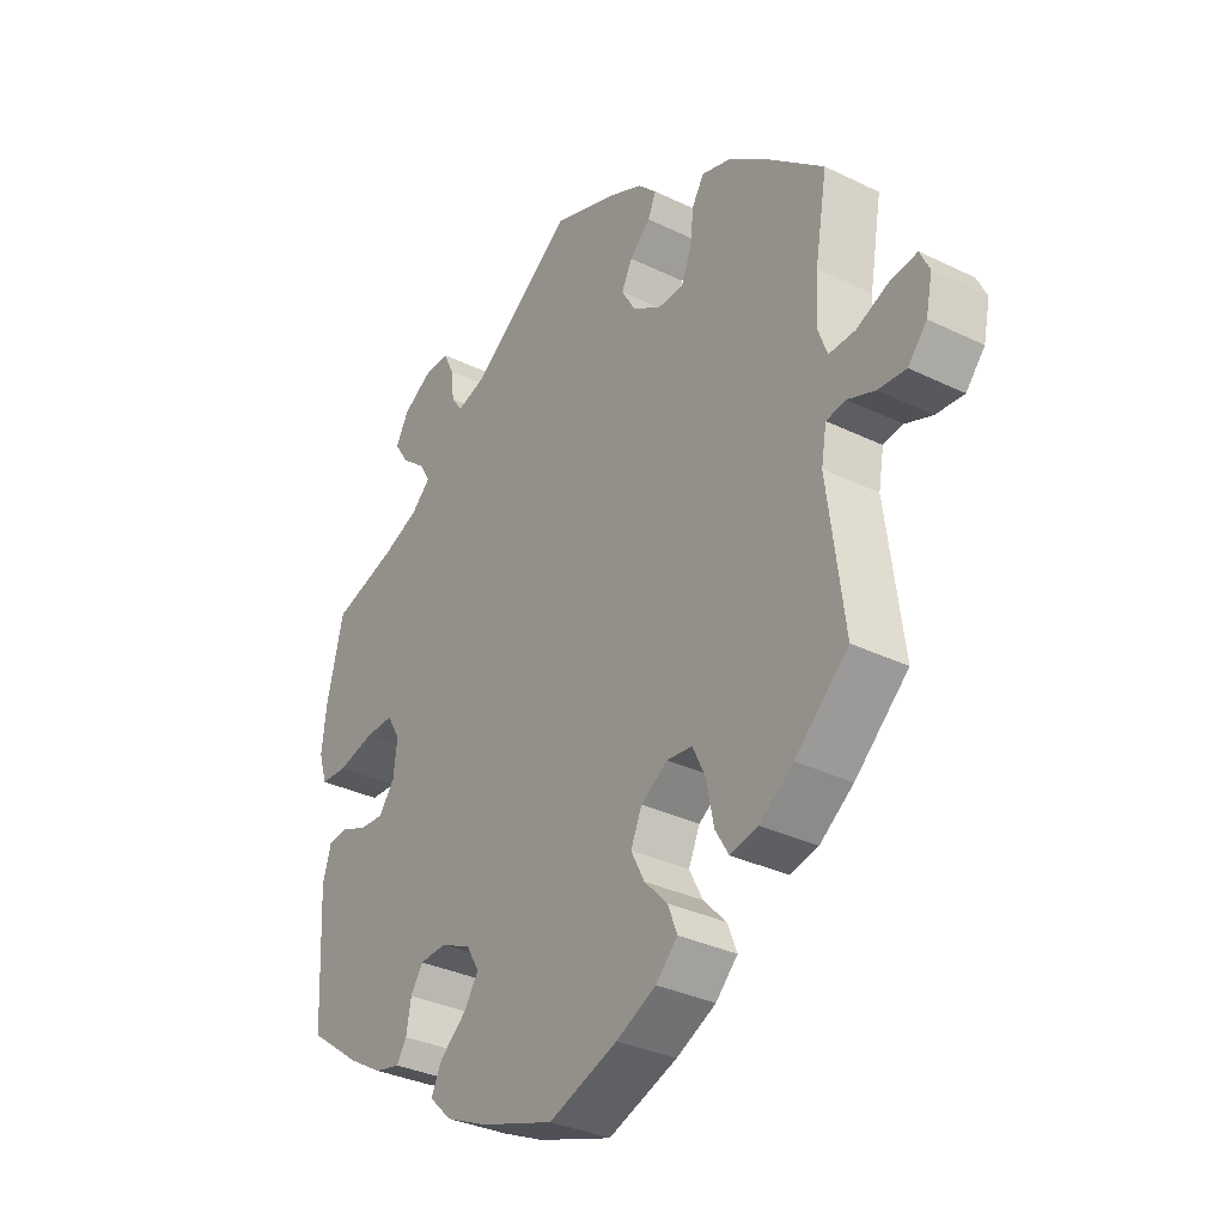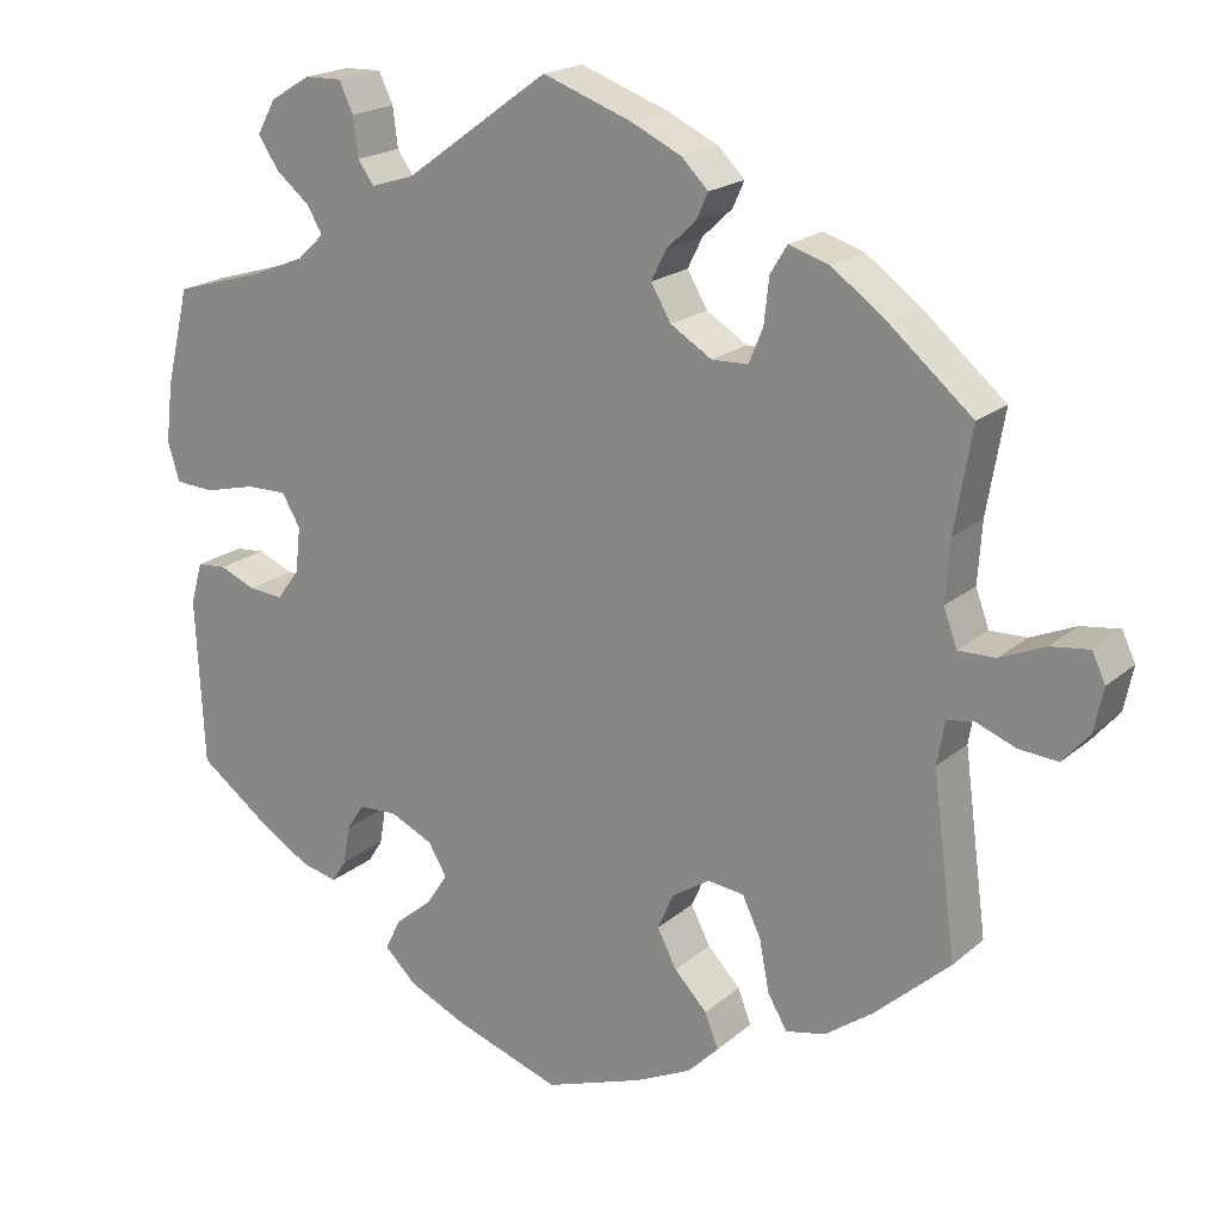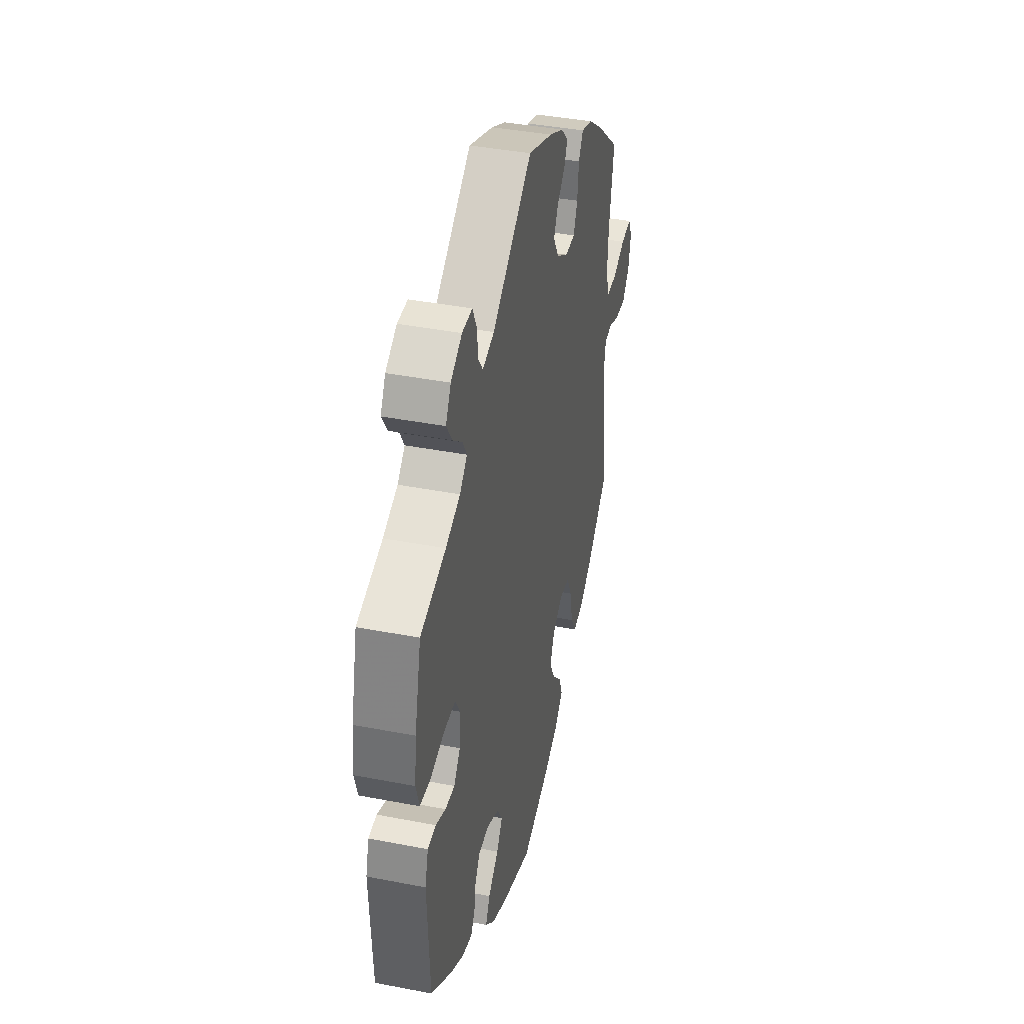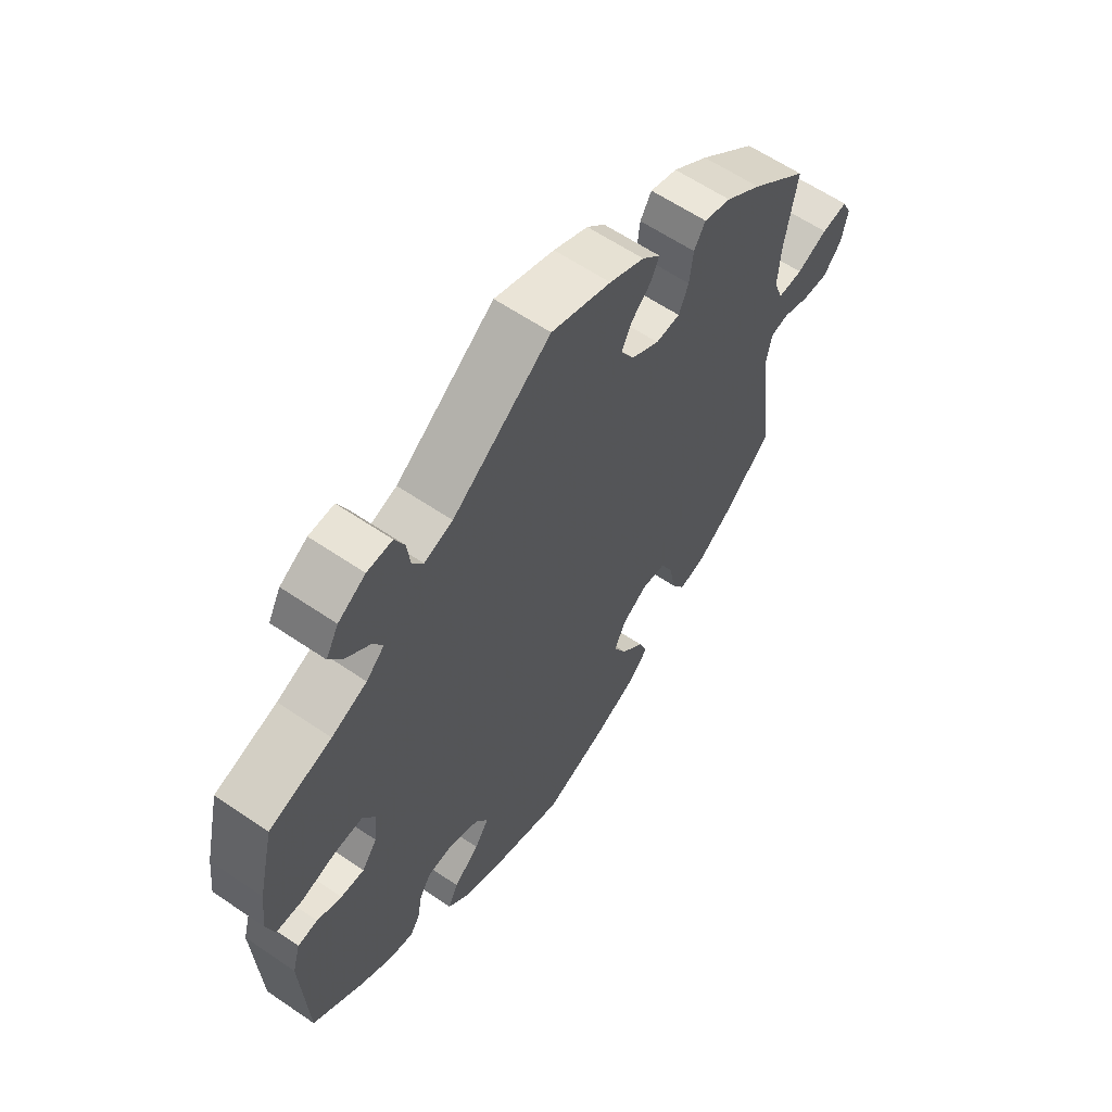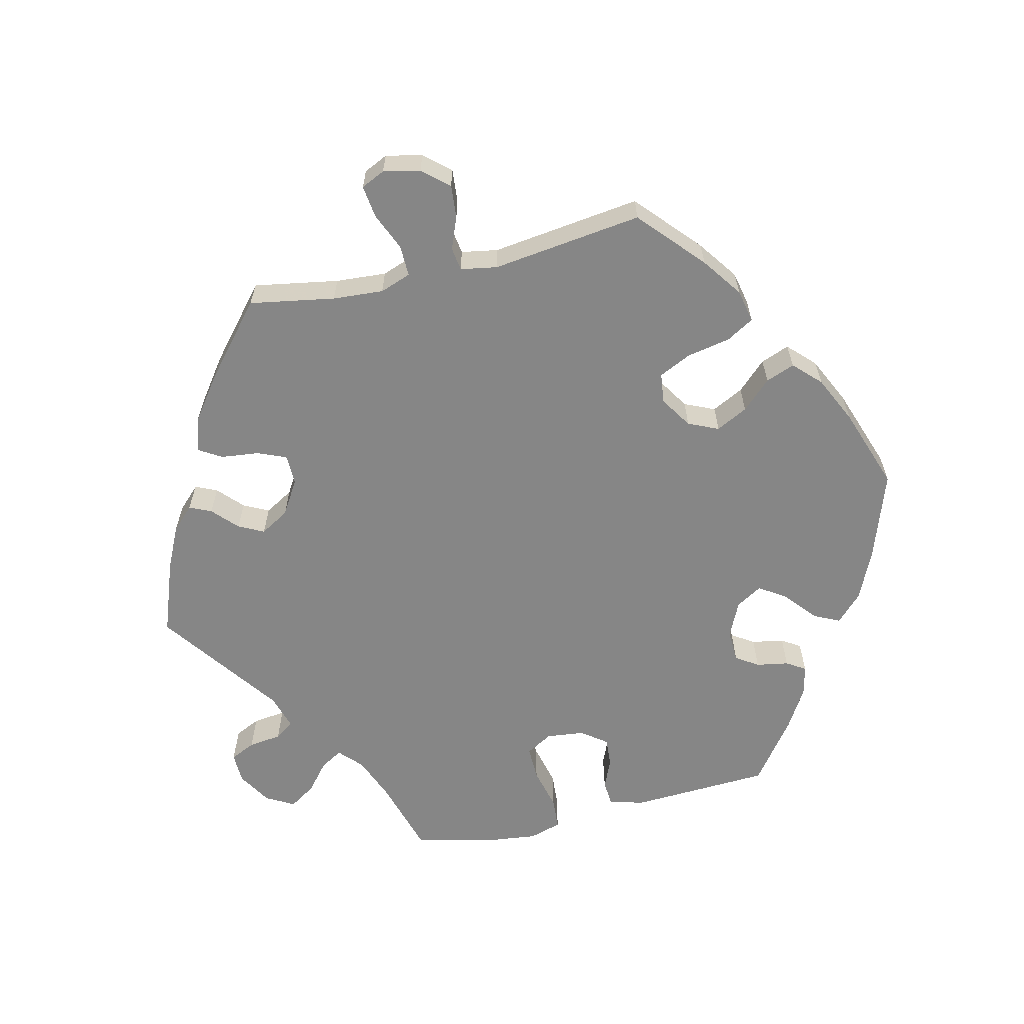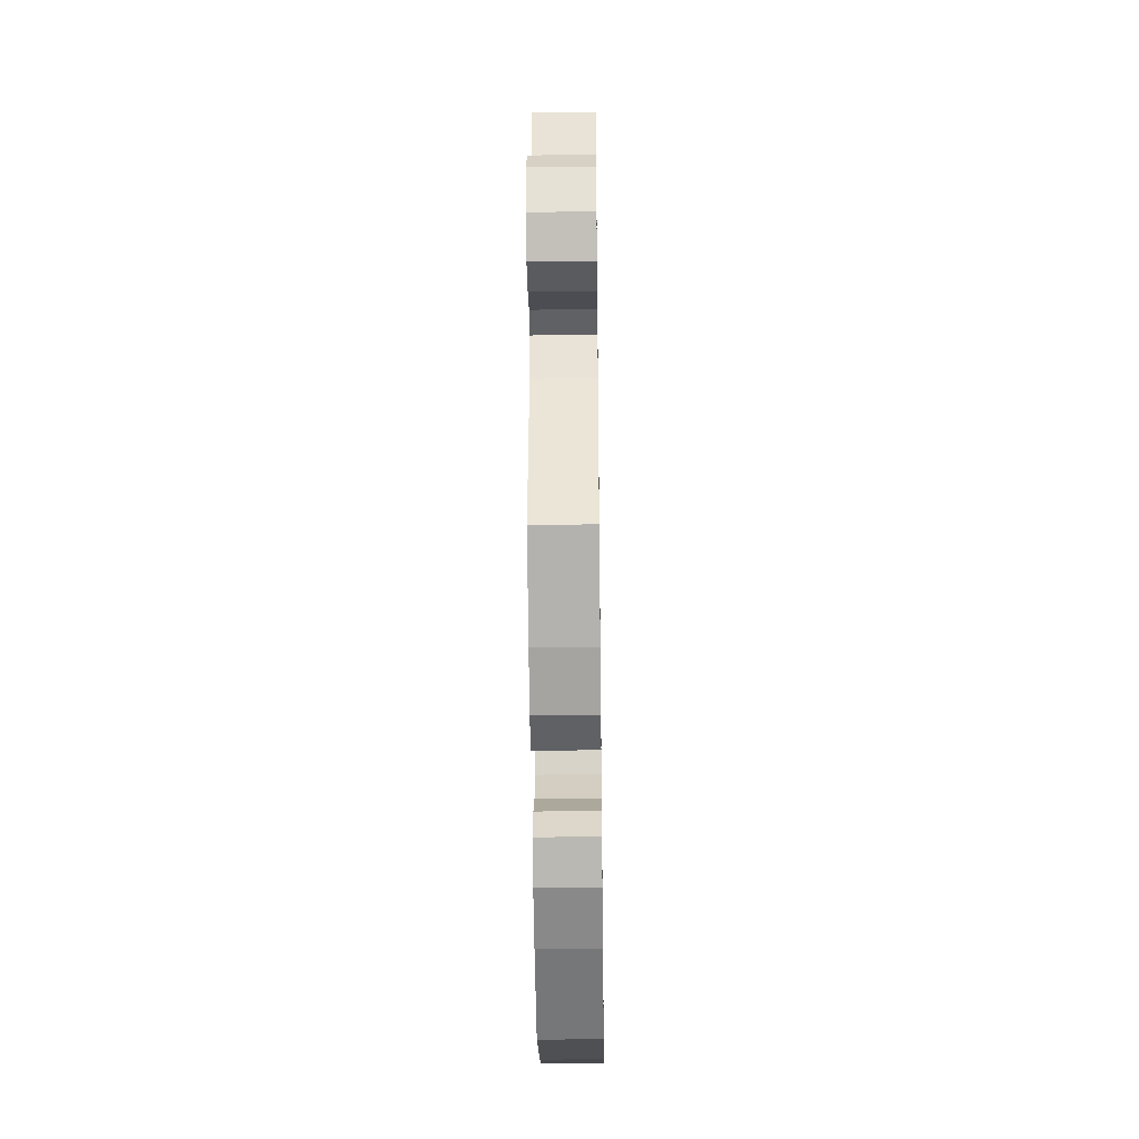
<metadata>
{"format":"obj","ext":"obj","renderer":"f3d","projection":"perspective","resolution":1024,"background":"white","views":[{"elev":-33.3,"azim":56.3,"up":"+Z"},{"elev":19.5,"azim":33.4,"up":"+Z"},{"elev":39.9,"azim":-76.5,"up":"+Z"},{"elev":61.0,"azim":-55.2,"up":"+Z"},{"elev":-62.0,"azim":103.2,"up":"+Y"},{"elev":-37.8,"azim":90.8,"up":"+Z"}]}
</metadata>
<code>
v -0.126 0.07 -0.535
v -0.196 0.07 -0.503
v -0.234 0.07 -0.466
v -0.216 0.07 -0.429
v -0.171 0.07 -0.391
v -0.146 0.07 -0.353
v -0.168 0.07 -0.316
v -0.219 0.07 -0.292
v -0.265 0.07 -0.294
v -0.286 0.07 -0.326
v -0.294 0.07 -0.372
v -0.311 0.07 -0.399
v -0.354 0.07 -0.389
v -0.411 0.07 -0.355
v -0.5 0.07 -0.289
v -0.51 0.07 -0.089
v -0.496 0.07 -0.04
v -0.461 0.07 -0.037
v -0.418 0.07 -0.055
v -0.377 0.07 -0.058
v -0.35 0.07 -0.022
v -0.344 0.07 0.032
v -0.366 0.07 0.07
v -0.415 0.07 0.069
v -0.476 0.07 0.054
v -0.522 0.07 0.057
v -0.536 0.07 0.103
v -0.528 0.07 0.172
v -0.5 0.07 0.289
v -0.391 0.07 0.321
v -0.329 0.07 0.346
v -0.297 0.07 0.376
v -0.315 0.07 0.407
v -0.356 0.07 0.441
v -0.38 0.07 0.478
v -0.358 0.07 0.518
v -0.31 0.07 0.547
v -0.266 0.07 0.548
v -0.249 0.07 0.512
v -0.243 0.07 0.465
v -0.224 0.07 0.438
v -0.174 0.07 0.453
v -0.001 0.07 0.578
v 0.104 0.07 0.54
v 0.165 0.07 0.511
v 0.197 0.07 0.479
v 0.183 0.07 0.448
v 0.148 0.07 0.415
v 0.13 0.07 0.379
v 0.154 0.07 0.338
v 0.203 0.07 0.308
v 0.246 0.07 0.309
v 0.263 0.07 0.35
v 0.269 0.07 0.404
v 0.289 0.07 0.437
v 0.337 0.07 0.422
v 0.4 0.07 0.376
v 0.501 0.07 0.29
v 0.48 0.07 0.169
v 0.475 0.07 0.097
v 0.491 0.07 0.053
v 0.535 0.07 0.054
v 0.589 0.07 0.077
v 0.635 0.07 0.083
v 0.651 0.07 0.049
v 0.64 0.07 -0.003
v 0.608 0.07 -0.04
v 0.561 0.07 -0.036
v 0.515 0.07 -0.018
v 0.482 0.07 -0.023
v 0.473 0.07 -0.075
v 0.501 0.07 -0.289
v 0.411 0.07 -0.37
v 0.354 0.07 -0.411
v 0.307 0.07 -0.421
v 0.284 0.07 -0.382
v 0.272 0.07 -0.32
v 0.25 0.07 -0.274
v 0.207 0.07 -0.269
v 0.162 0.07 -0.298
v 0.143 0.07 -0.341
v 0.166 0.07 -0.386
v 0.205 0.07 -0.427
v 0.221 0.07 -0.468
v 0.184 0.07 -0.505
v 0.117 0.07 -0.537
v 0 0.07 -0.578
v -0.126 0 -0.535
v -0.196 0 -0.503
v -0.234 0 -0.466
v -0.216 0 -0.429
v -0.171 0 -0.391
v -0.146 0 -0.353
v -0.168 0 -0.316
v -0.219 0 -0.292
v -0.265 0 -0.294
v -0.286 0 -0.326
v -0.294 0 -0.372
v -0.311 0 -0.399
v -0.354 0 -0.389
v -0.411 0 -0.355
v -0.5 0 -0.289
v -0.51 0 -0.089
v -0.496 0 -0.04
v -0.461 0 -0.037
v -0.418 0 -0.055
v -0.377 0 -0.058
v -0.35 0 -0.022
v -0.344 0 0.032
v -0.366 0 0.07
v -0.415 0 0.069
v -0.476 0 0.054
v -0.522 0 0.057
v -0.536 0 0.103
v -0.528 0 0.172
v -0.5 0 0.289
v -0.391 0 0.321
v -0.329 0 0.346
v -0.297 0 0.376
v -0.315 0 0.407
v -0.356 0 0.441
v -0.38 0 0.478
v -0.358 0 0.518
v -0.31 0 0.547
v -0.266 0 0.548
v -0.249 0 0.512
v -0.243 0 0.465
v -0.224 0 0.438
v -0.174 0 0.453
v -0.001 0 0.578
v 0.104 0 0.54
v 0.165 0 0.511
v 0.197 0 0.479
v 0.183 0 0.448
v 0.148 0 0.415
v 0.13 0 0.379
v 0.154 0 0.338
v 0.203 0 0.308
v 0.246 0 0.309
v 0.263 0 0.35
v 0.269 0 0.404
v 0.289 0 0.437
v 0.337 0 0.422
v 0.4 0 0.376
v 0.501 0 0.29
v 0.48 0 0.169
v 0.475 0 0.097
v 0.491 0 0.053
v 0.535 0 0.054
v 0.589 0 0.077
v 0.635 0 0.083
v 0.651 0 0.049
v 0.64 0 -0.003
v 0.608 0 -0.04
v 0.561 0 -0.036
v 0.515 0 -0.018
v 0.482 0 -0.023
v 0.473 0 -0.075
v 0.501 0 -0.289
v 0.411 0 -0.37
v 0.354 0 -0.411
v 0.307 0 -0.421
v 0.284 0 -0.382
v 0.272 0 -0.32
v 0.25 0 -0.274
v 0.207 0 -0.269
v 0.162 0 -0.298
v 0.143 0 -0.341
v 0.166 0 -0.386
v 0.205 0 -0.427
v 0.221 0 -0.468
v 0.184 0 -0.505
v 0.117 0 -0.537
v 0 0 -0.578
f 82 83 84 85
f 81 82 85 86
f 74 75 76 77
f 74 77 78
f 71 72 73 74
f 70 71 74 78
f 66 67 68 69
f 64 65 66 69
f 62 63 64 69
f 61 62 69 70
f 60 61 70 78
f 56 57 58 59
f 53 54 55 56
f 52 53 56 59
f 51 52 59 60
f 45 46 47 48
f 45 48 49
f 42 43 44 45
f 41 42 45 49
f 37 38 39 40
f 37 40 41
f 36 37 41
f 33 34 35 36
f 32 33 36 41
f 31 32 41 49
f 27 28 29 30
f 24 25 26 27
f 23 24 27 30
f 22 23 30 31
f 16 17 18 19
f 16 19 20
f 15 16 20
f 14 15 20 21
f 10 11 12 13
f 9 10 13 14
f 2 3 4 5
f 2 5 6
f 1 2 6
f 81 86 87 1
f 51 60 78 79
f 50 51 79 80
f 22 31 49 50
f 21 22 50 80
f 9 14 21
f 8 9 21
f 7 8 21 80
f 6 7 80 81
f 1 6 81
f 172 171 170 169
f 173 172 169 168
f 164 163 162 161
f 165 164 161
f 161 160 159 158
f 165 161 158 157
f 156 155 154 153
f 156 153 152 151
f 156 151 150 149
f 157 156 149 148
f 165 157 148 147
f 146 145 144 143
f 143 142 141 140
f 146 143 140 139
f 147 146 139 138
f 135 134 133 132
f 136 135 132
f 132 131 130 129
f 136 132 129 128
f 127 126 125 124
f 128 127 124
f 128 124 123
f 123 122 121 120
f 128 123 120 119
f 136 128 119 118
f 117 116 115 114
f 114 113 112 111
f 117 114 111 110
f 118 117 110 109
f 106 105 104 103
f 107 106 103
f 107 103 102
f 108 107 102 101
f 100 99 98 97
f 101 100 97 96
f 92 91 90 89
f 93 92 89
f 93 89 88
f 88 174 173 168
f 166 165 147 138
f 167 166 138 137
f 137 136 118 109
f 167 137 109 108
f 108 101 96
f 108 96 95
f 167 108 95 94
f 168 167 94 93
f 168 93 88
f 1 88 89 2
f 2 89 90 3
f 3 90 91 4
f 4 91 92 5
f 5 92 93 6
f 6 93 94 7
f 7 94 95 8
f 8 95 96 9
f 9 96 97 10
f 10 97 98 11
f 11 98 99 12
f 12 99 100 13
f 13 100 101 14
f 14 101 102 15
f 15 102 103 16
f 16 103 104 17
f 17 104 105 18
f 18 105 106 19
f 19 106 107 20
f 20 107 108 21
f 21 108 109 22
f 22 109 110 23
f 23 110 111 24
f 24 111 112 25
f 25 112 113 26
f 26 113 114 27
f 27 114 115 28
f 28 115 116 29
f 29 116 117 30
f 30 117 118 31
f 31 118 119 32
f 32 119 120 33
f 33 120 121 34
f 34 121 122 35
f 35 122 123 36
f 36 123 124 37
f 37 124 125 38
f 38 125 126 39
f 39 126 127 40
f 40 127 128 41
f 41 128 129 42
f 42 129 130 43
f 43 130 131 44
f 44 131 132 45
f 45 132 133 46
f 46 133 134 47
f 47 134 135 48
f 48 135 136 49
f 49 136 137 50
f 50 137 138 51
f 51 138 139 52
f 52 139 140 53
f 53 140 141 54
f 54 141 142 55
f 55 142 143 56
f 56 143 144 57
f 57 144 145 58
f 58 145 146 59
f 59 146 147 60
f 60 147 148 61
f 61 148 149 62
f 62 149 150 63
f 63 150 151 64
f 64 151 152 65
f 65 152 153 66
f 66 153 154 67
f 67 154 155 68
f 68 155 156 69
f 69 156 157 70
f 70 157 158 71
f 71 158 159 72
f 72 159 160 73
f 73 160 161 74
f 74 161 162 75
f 75 162 163 76
f 76 163 164 77
f 77 164 165 78
f 78 165 166 79
f 79 166 167 80
f 80 167 168 81
f 81 168 169 82
f 82 169 170 83
f 83 170 171 84
f 84 171 172 85
f 85 172 173 86
f 86 173 174 87
f 87 174 88 1

</code>
